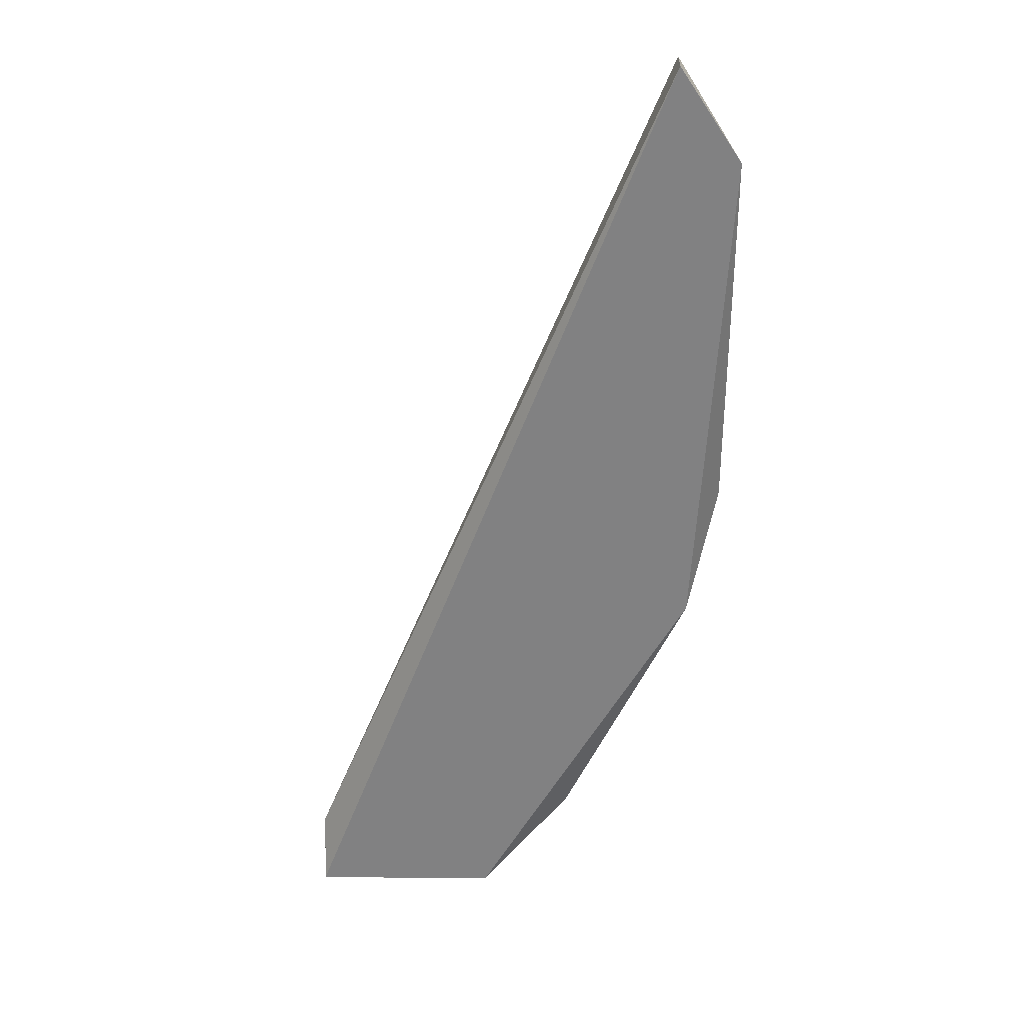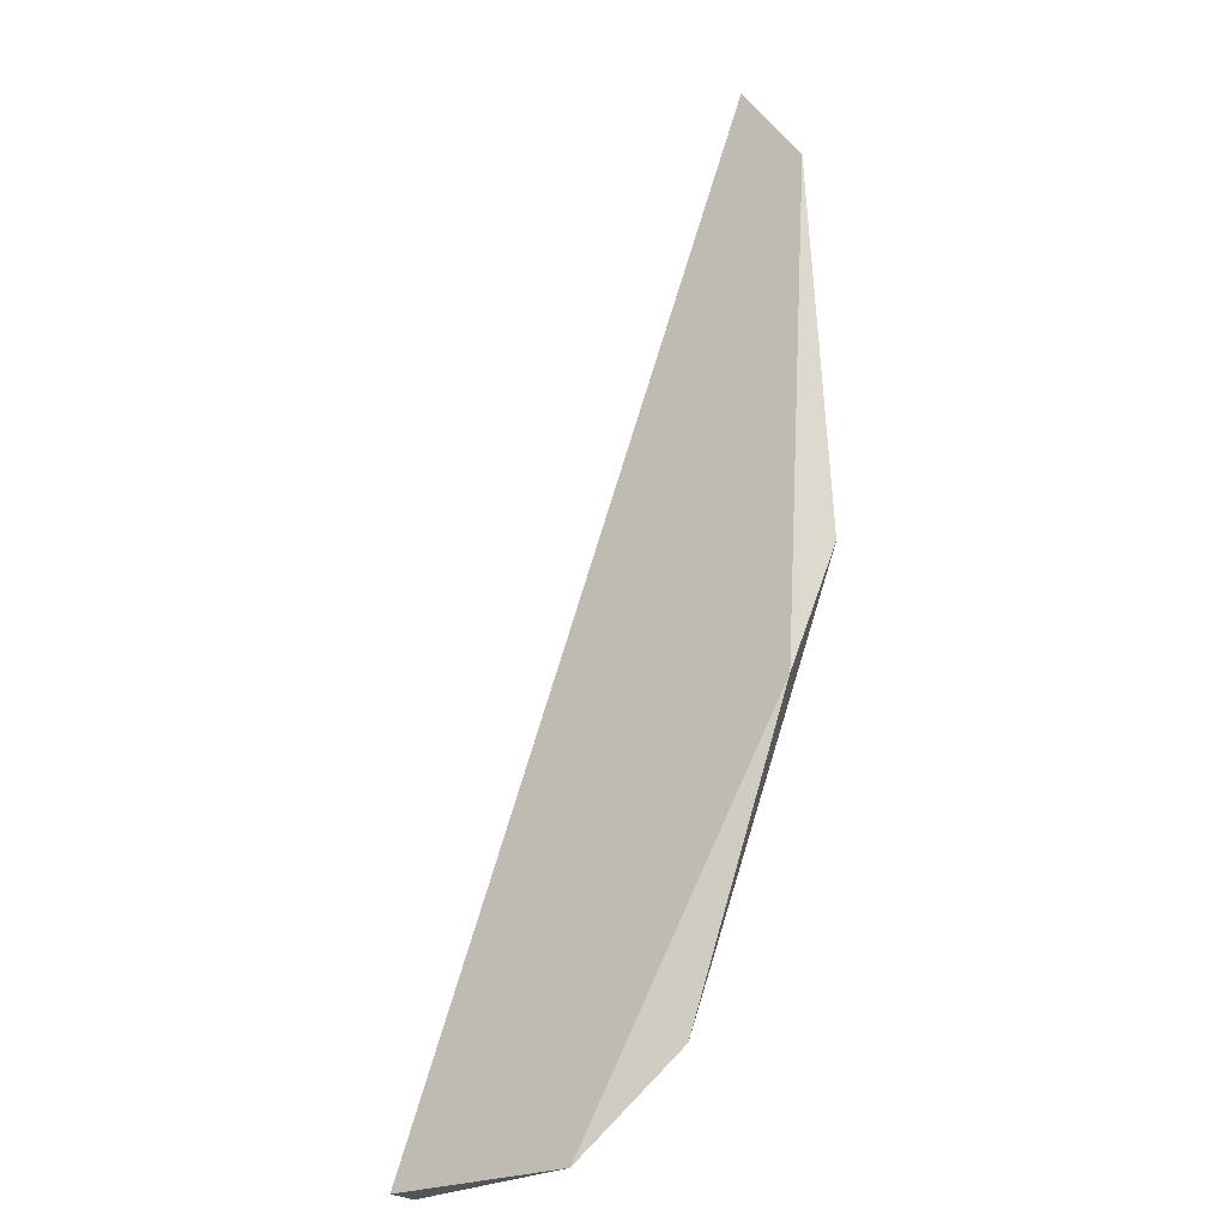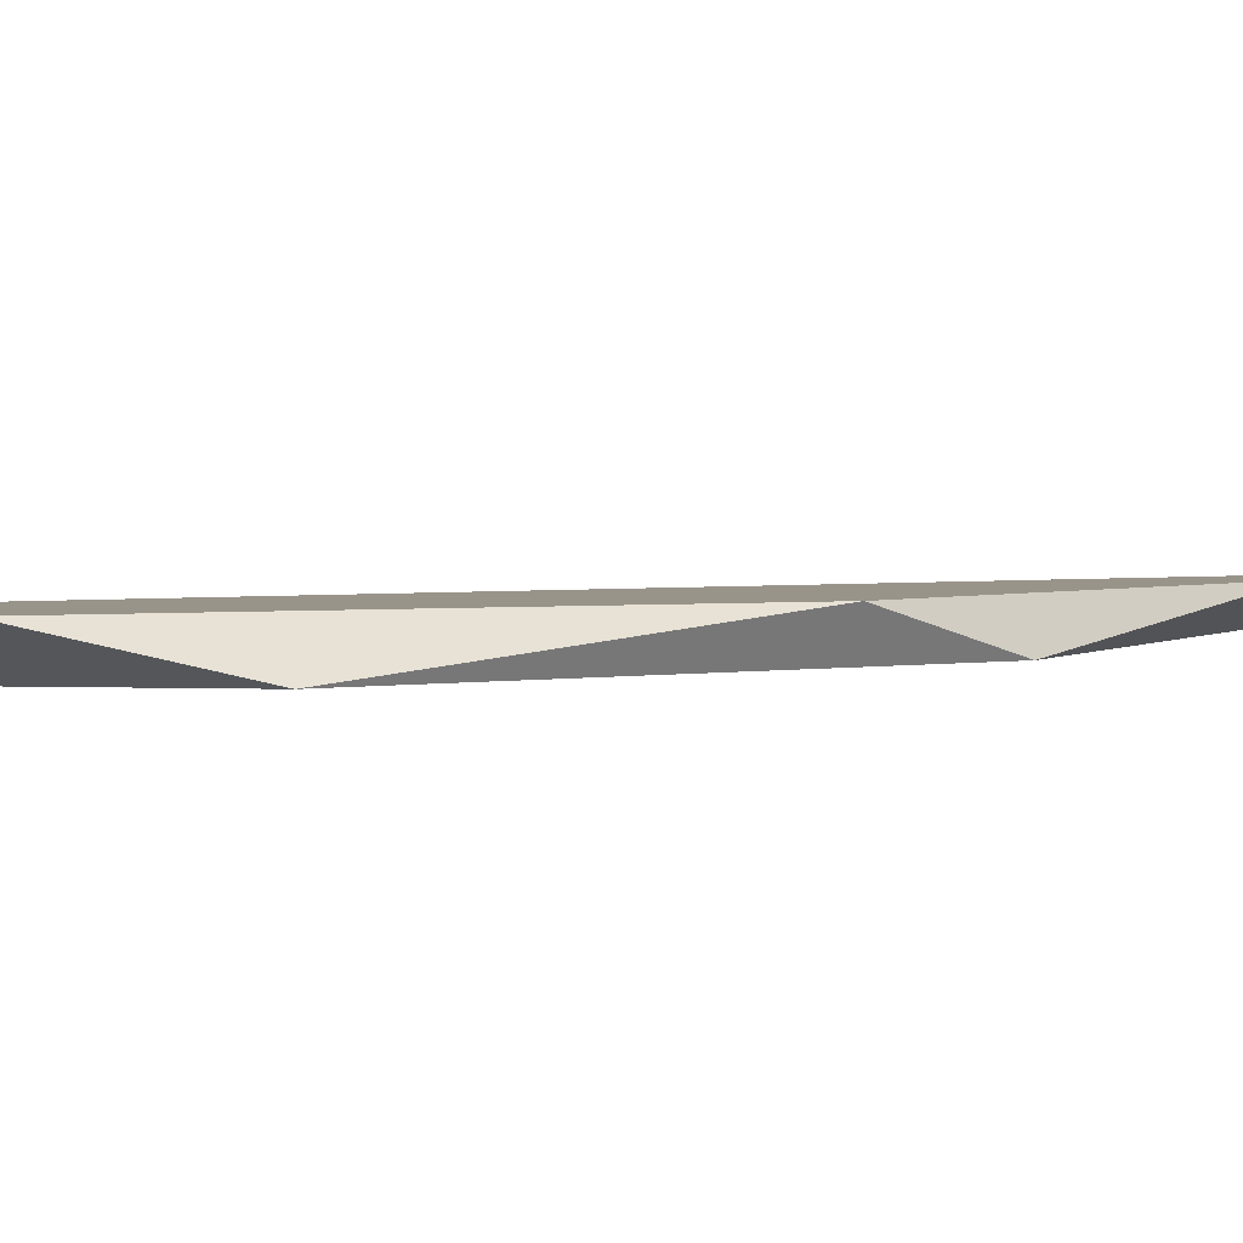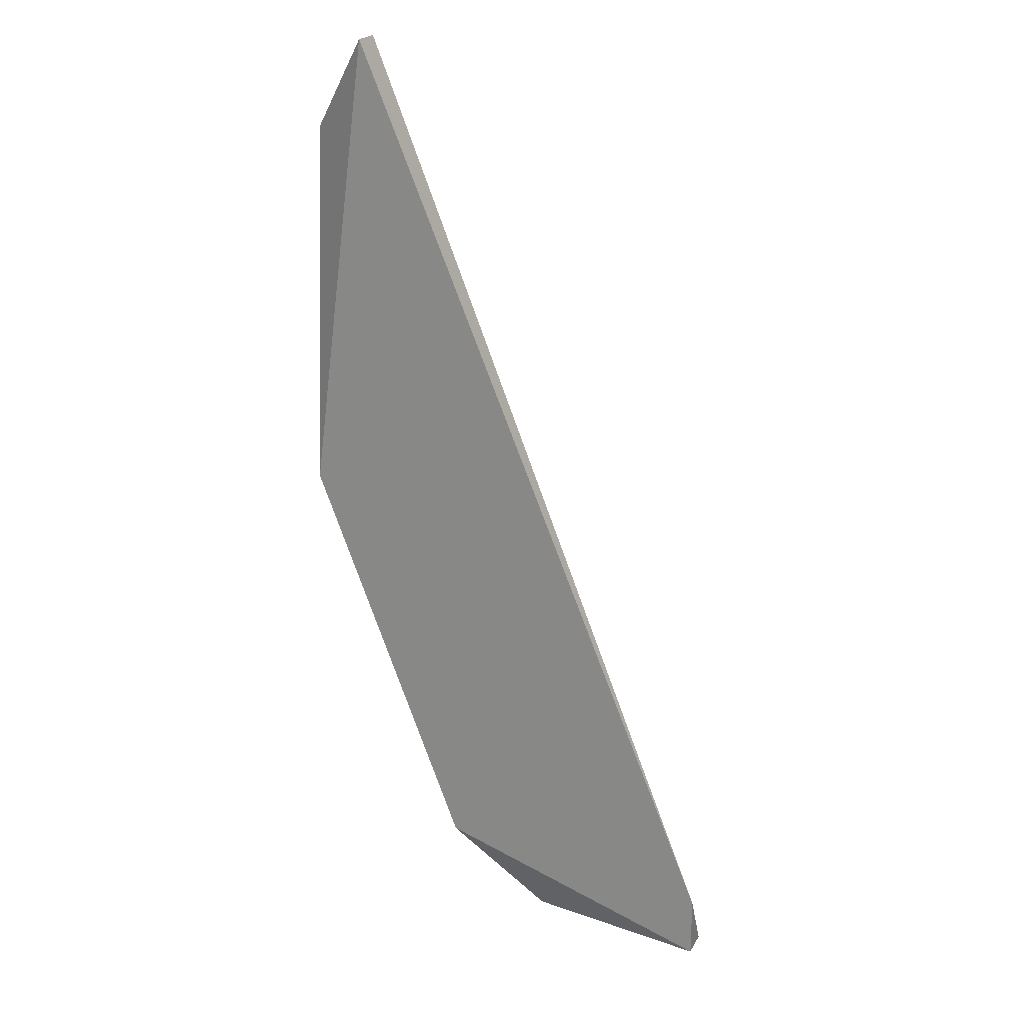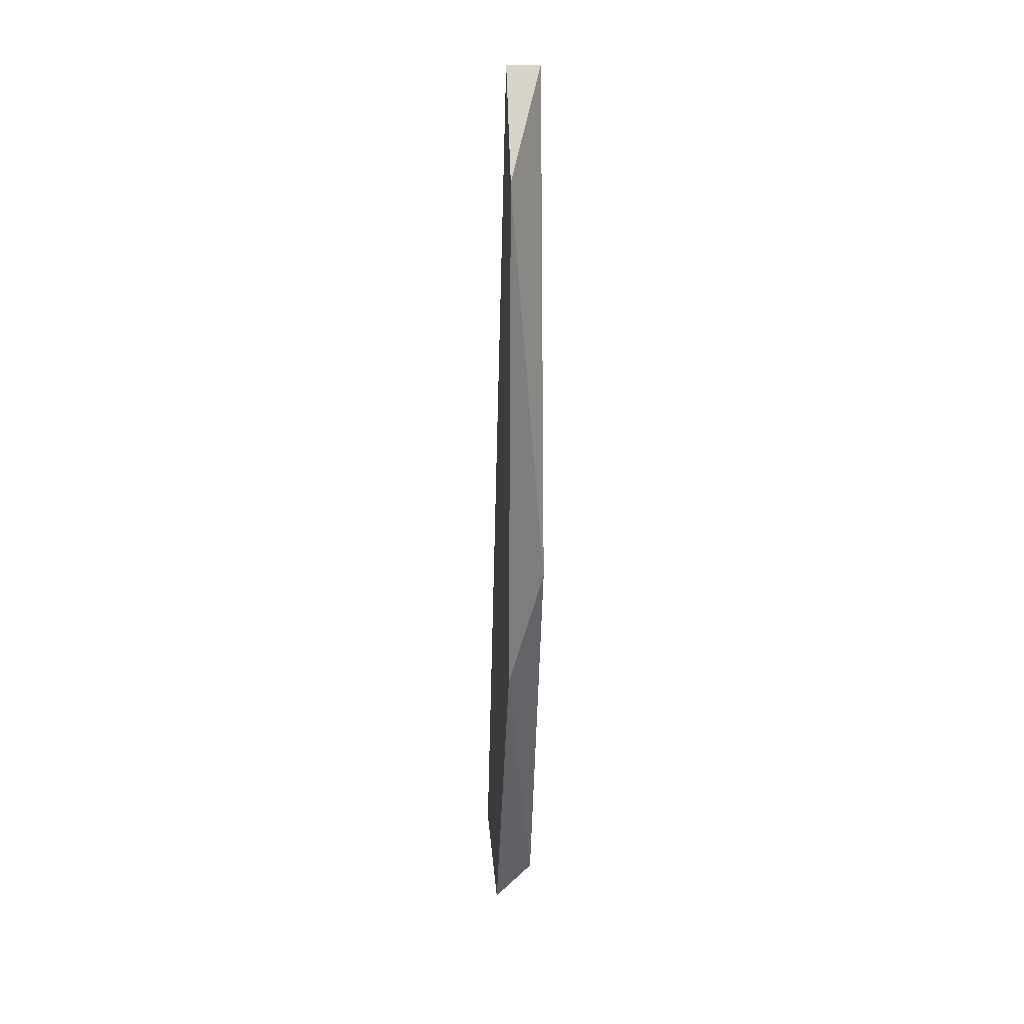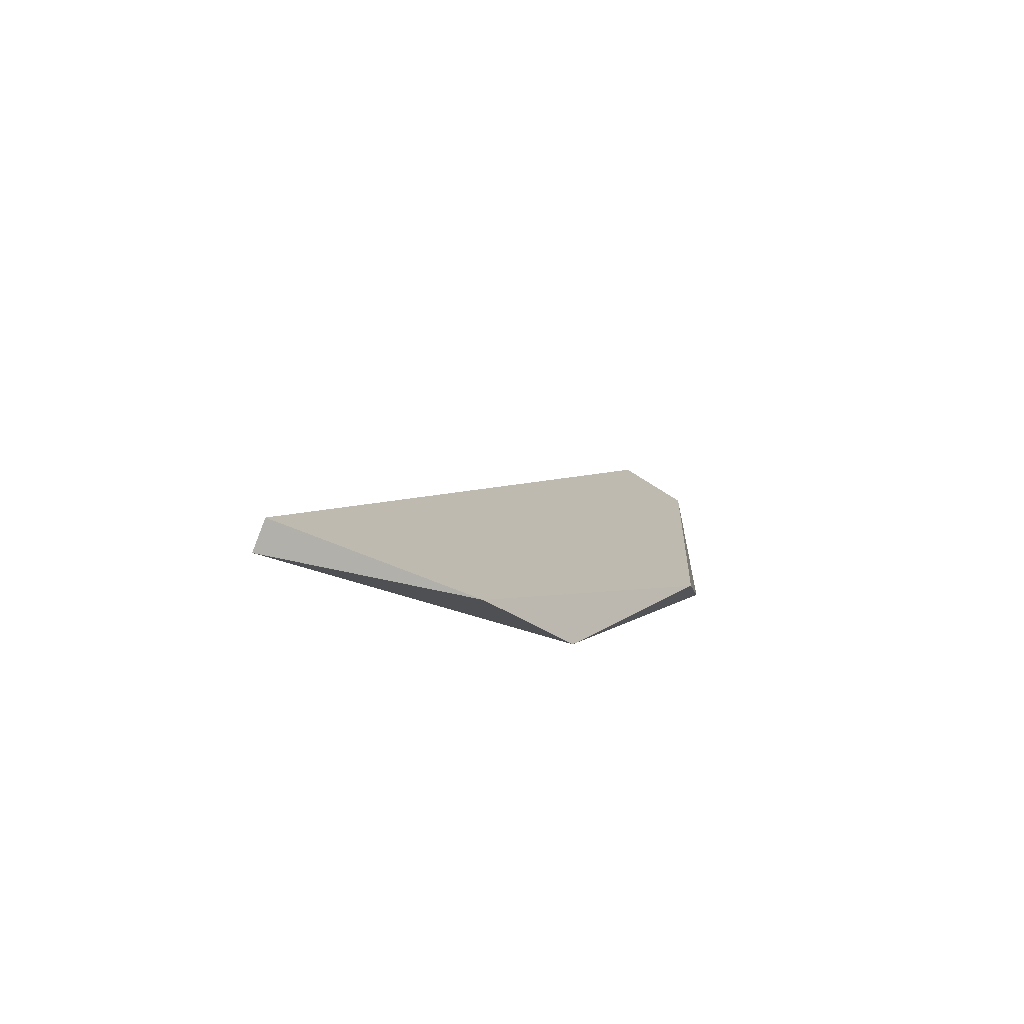
<metadata>
{"format":"obj","ext":"obj","renderer":"f3d","projection":"perspective","resolution":1024,"background":"white","views":[{"elev":29.4,"azim":0.6,"up":"+Y"},{"elev":-24.8,"azim":35.3,"up":"+Y"},{"elev":1.9,"azim":29.0,"up":"+Z"},{"elev":21.9,"azim":-158.0,"up":"+Y"},{"elev":20.2,"azim":86.2,"up":"+Y"},{"elev":-78.5,"azim":-21.3,"up":"+Y"}]}
</metadata>
<code>
v 0.002456 -0.01907 0.01399
v 0.005623 -0.002699 0.01399
v 0.005623 -0.002699 0.01346
v -0.000713 -0.01801 0.01346
v -0.000713 -0.01907 0.01399
v -0.000713 -0.01907 0.01346
v 0.004039 -0.01748 0.01346
v 0.006151 -0.01273 0.01399
v 0.006679 -0.01062 0.01346
v 0.006679 -0.004286 0.01399
f 2 5 1
f 10 2 1
f 5 6 1
f 6 7 1
f 7 8 1
f 8 10 1
f 2 3 4
f 10 3 2
f 5 2 4
f 3 7 4
f 7 3 9
f 3 10 9
f 6 5 4
f 7 6 4
f 8 7 9
f 10 8 9

</code>
